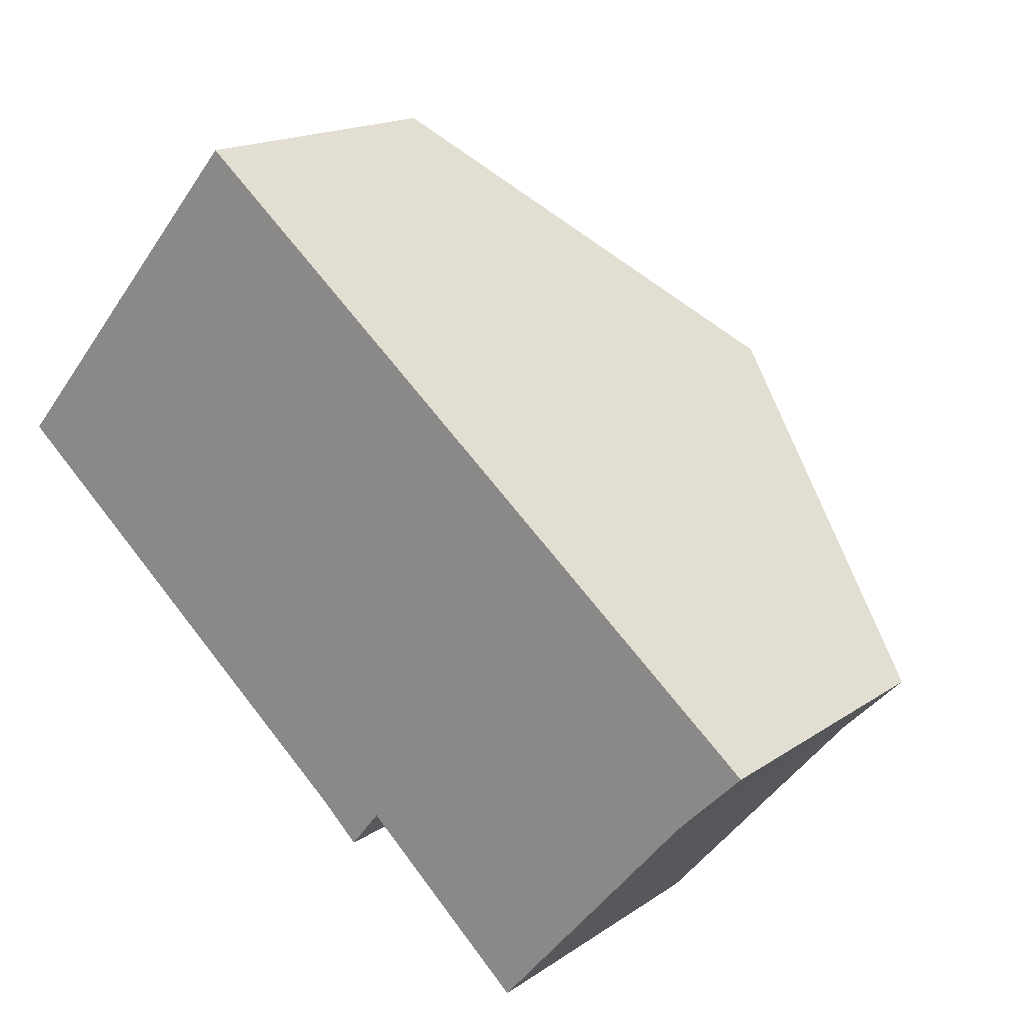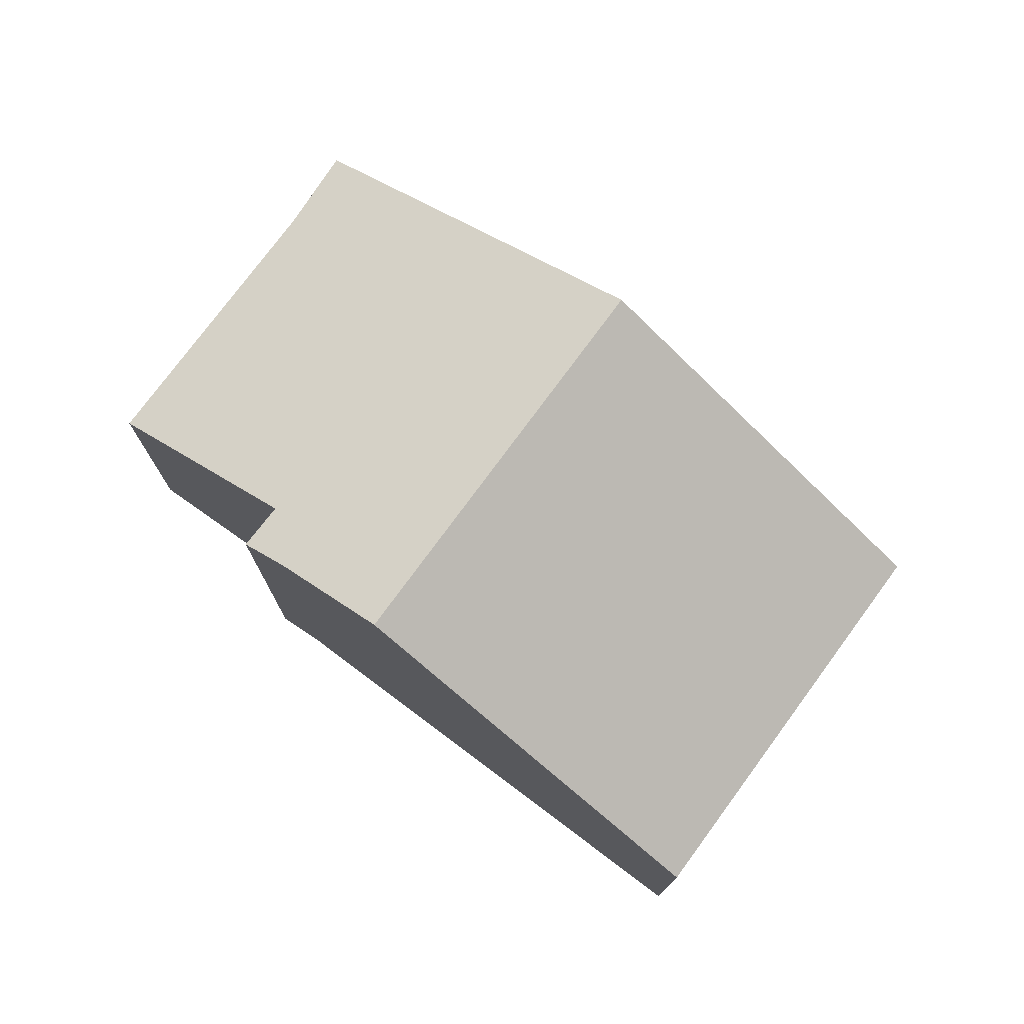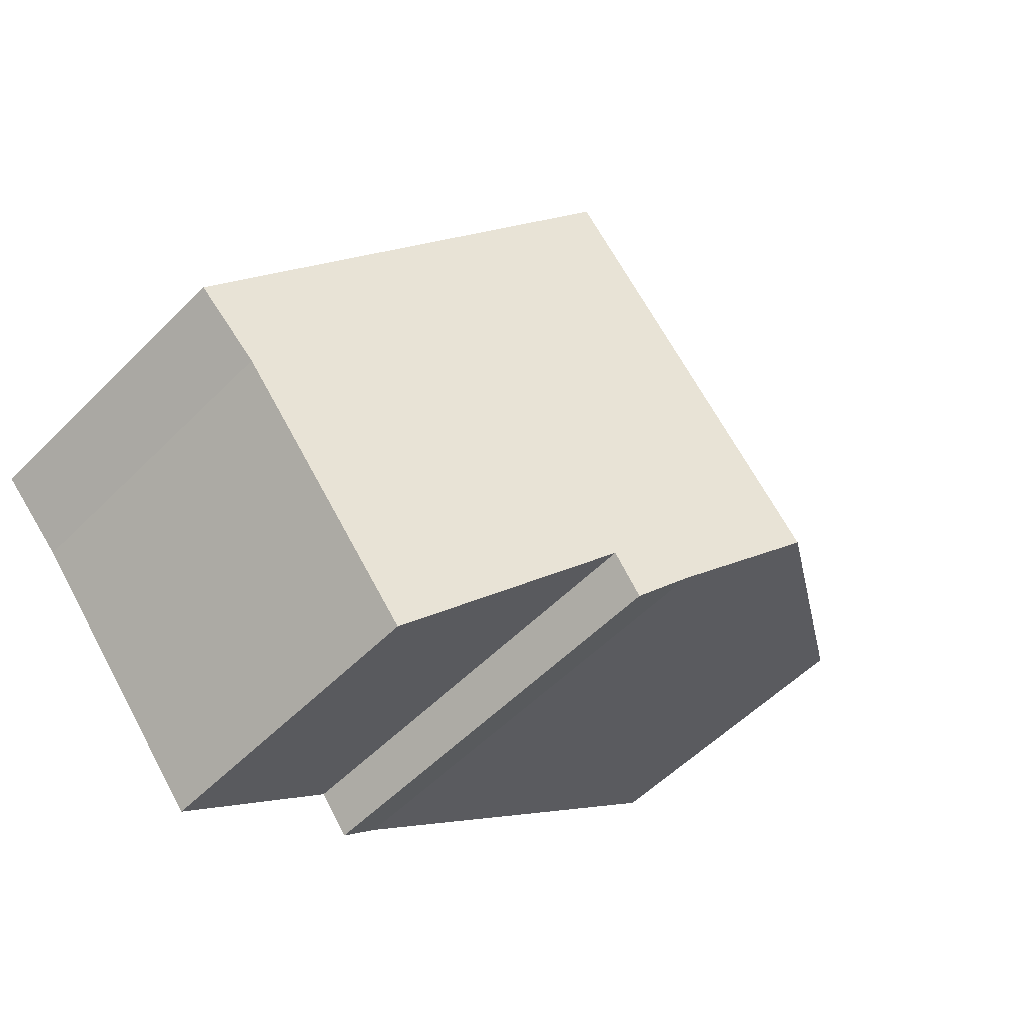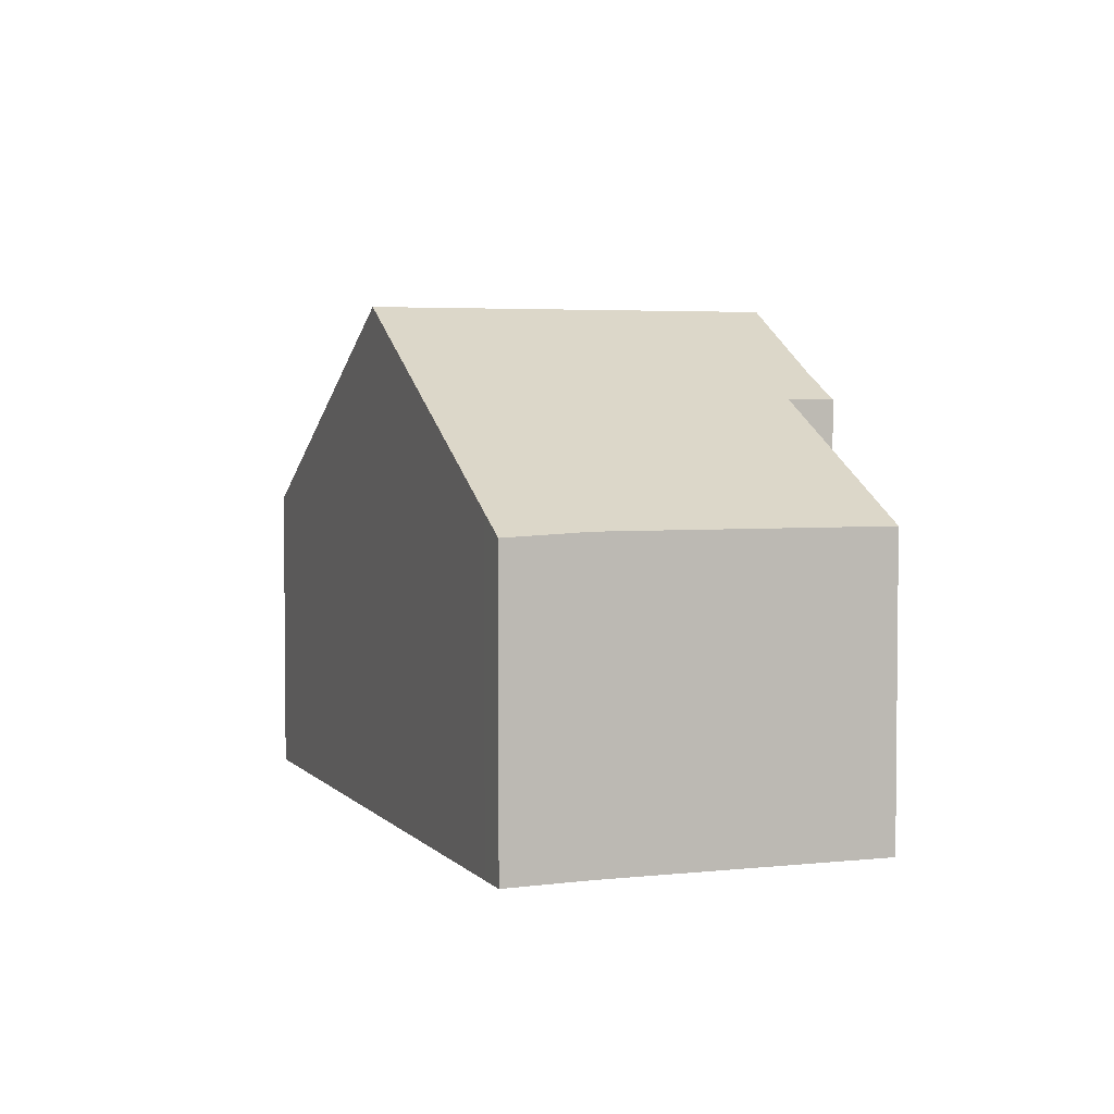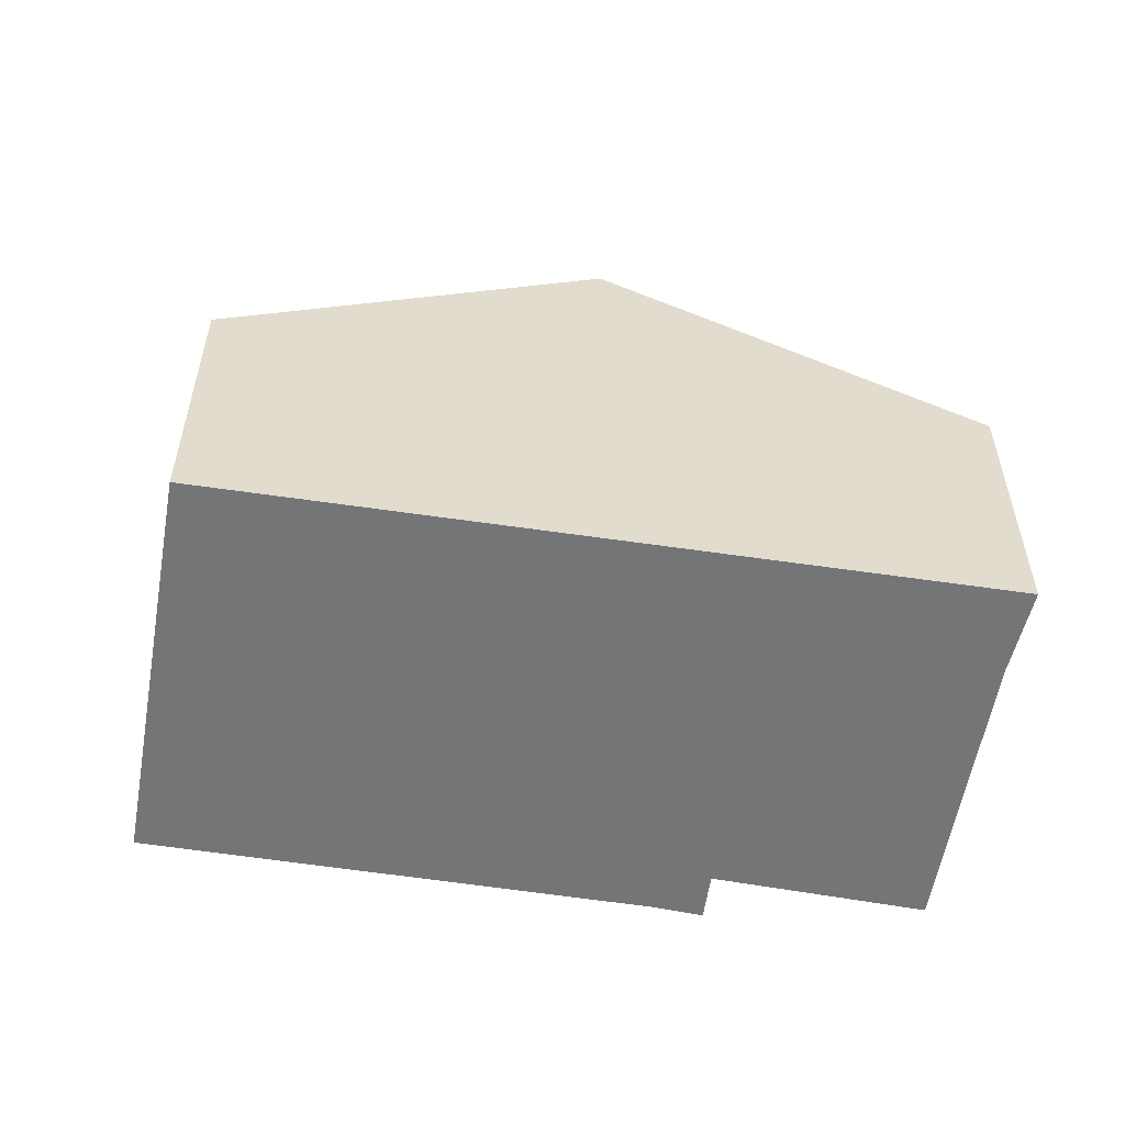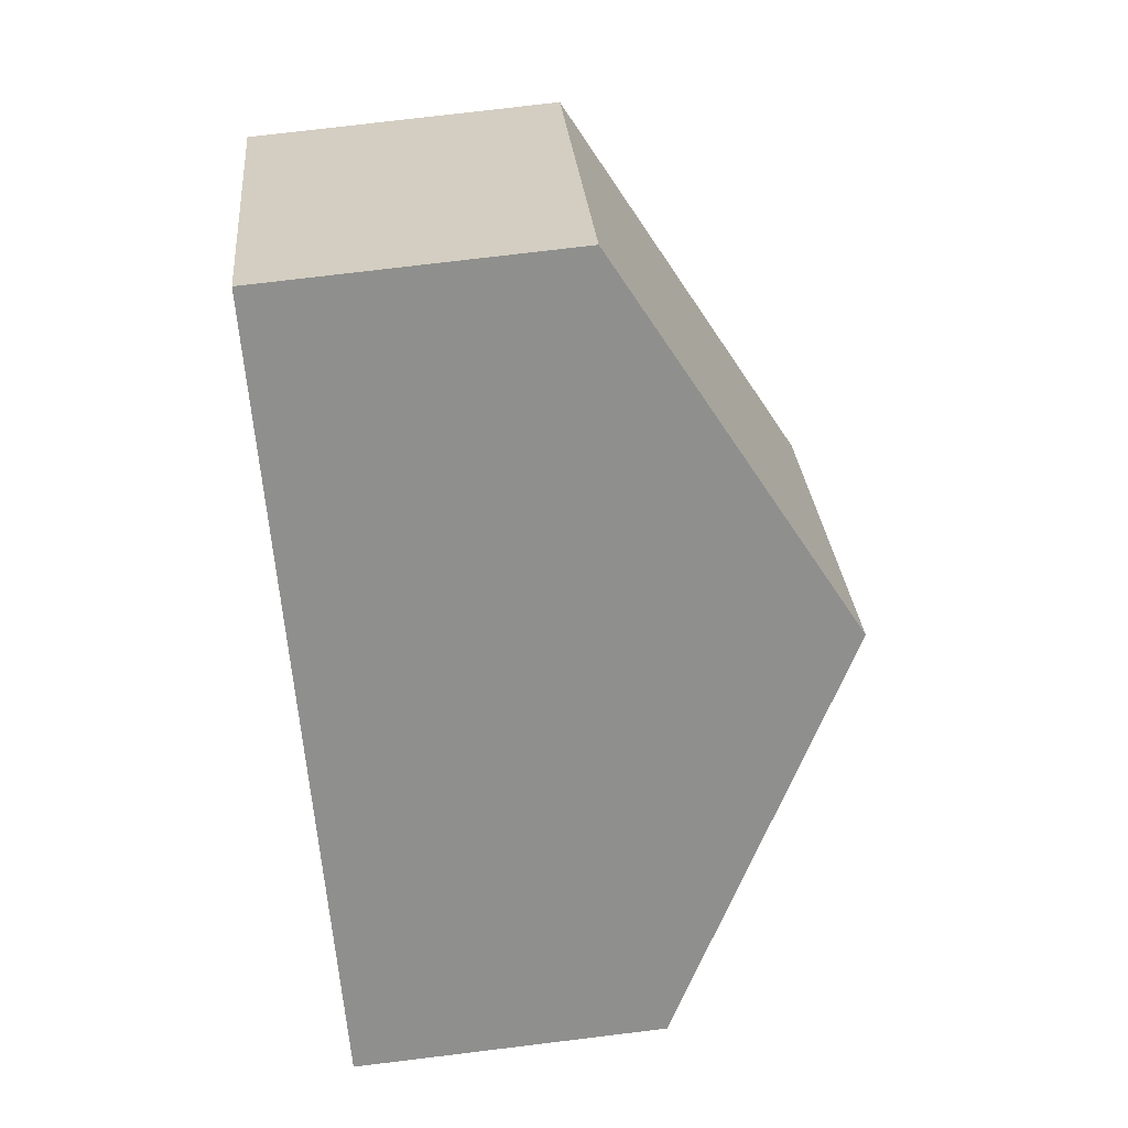
<metadata>
{"format":"obj","ext":"obj","renderer":"f3d","projection":"perspective","resolution":1024,"background":"white","views":[{"elev":16.7,"azim":36.6,"up":"+Z"},{"elev":76.5,"azim":-103.0,"up":"+Y"},{"elev":-54.2,"azim":136.7,"up":"+Z"},{"elev":3.8,"azim":109.8,"up":"+Y"},{"elev":-56.4,"azim":30.8,"up":"+Y"},{"elev":75.7,"azim":83.1,"up":"+Z"}]}
</metadata>
<code>
v  7.259 8.203 -6.12
v  8.508 7.723 -6.062
v  7.944 7.707 -6.763
v  5.505 9.413 -4.642
v  15.07 5.616 -4.56
v  11.51 5.602 -8.739
v  10.59 9.413 1.271
v  16.03 5.565 -3.586
v  16.23 5.555 -3.386
v  15.68 5.929 -2.933
v  4.996 5.613 5.806
v  3.77 8.216 -3.179
v  0 5.613 3.437e-16
v  5.04 5.613 5.857
v  7.259 3.747e-16 -6.12
v  7.944 4.141e-16 -6.763
v  3.77 1.947e-16 -3.179
v  0 0 0
v  5.505 2.842e-16 -4.642
v  8.508 3.712e-16 -6.062
v  11.51 5.351e-16 -8.739
v  4.996 -3.555e-16 5.806
v  5.04 -3.586e-16 5.857
v  10.59 -7.783e-17 1.271
v  15.68 1.796e-16 -2.933
v  16.23 2.073e-16 -3.386
v  15.07 2.792e-16 -4.56
v  16.03 2.196e-16 -3.586
g defaultobject
f 1 2 3
f 2 1 4
f 2 5 6
f 5 2 4
f 5 4 7
f 5 7 8
f 8 7 9
f 9 7 10
f 11 12 13
f 12 11 4
f 4 11 7
f 7 11 14
f 3 15 1
f 15 3 16
f 15 4 1
f 4 15 12
f 12 15 13
f 13 15 17
f 13 17 18
f 17 15 19
f 6 20 2
f 20 6 21
f 18 11 13
f 11 18 22
f 11 22 14
f 14 22 23
f 23 7 14
f 7 23 24
f 7 24 10
f 10 24 25
f 10 25 9
f 9 25 26
f 26 8 9
f 8 26 5
f 5 26 27
f 27 26 28
f 27 6 5
f 6 27 21
f 20 3 2
f 3 20 16
f 25 28 26
f 28 25 27
f 27 25 24
f 27 24 21
f 21 24 20
f 20 24 23
f 20 23 16
f 16 23 15
f 15 23 19
f 19 23 17
f 17 23 22
f 17 22 18

</code>
